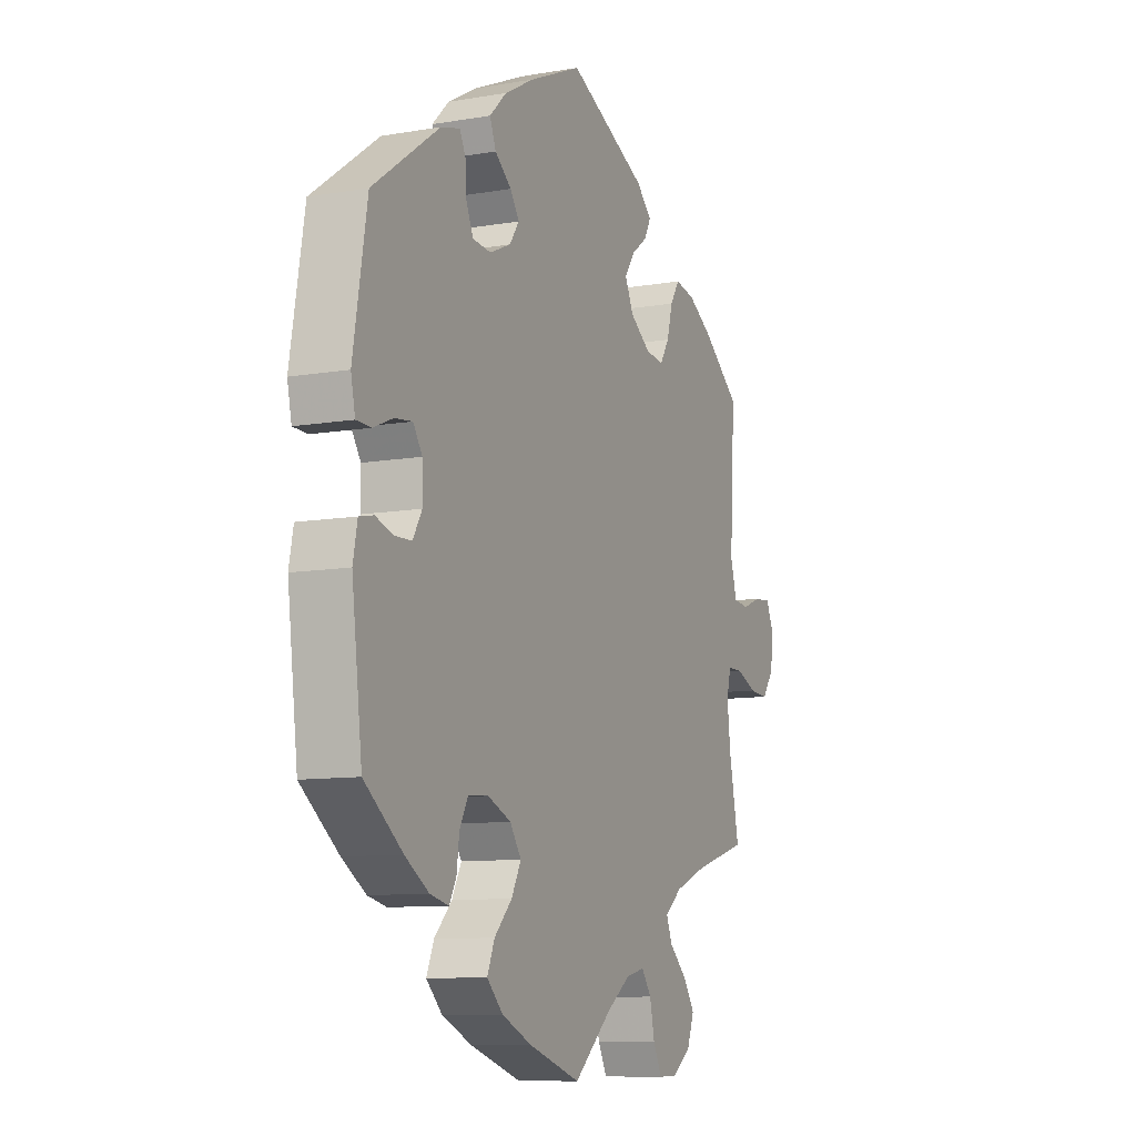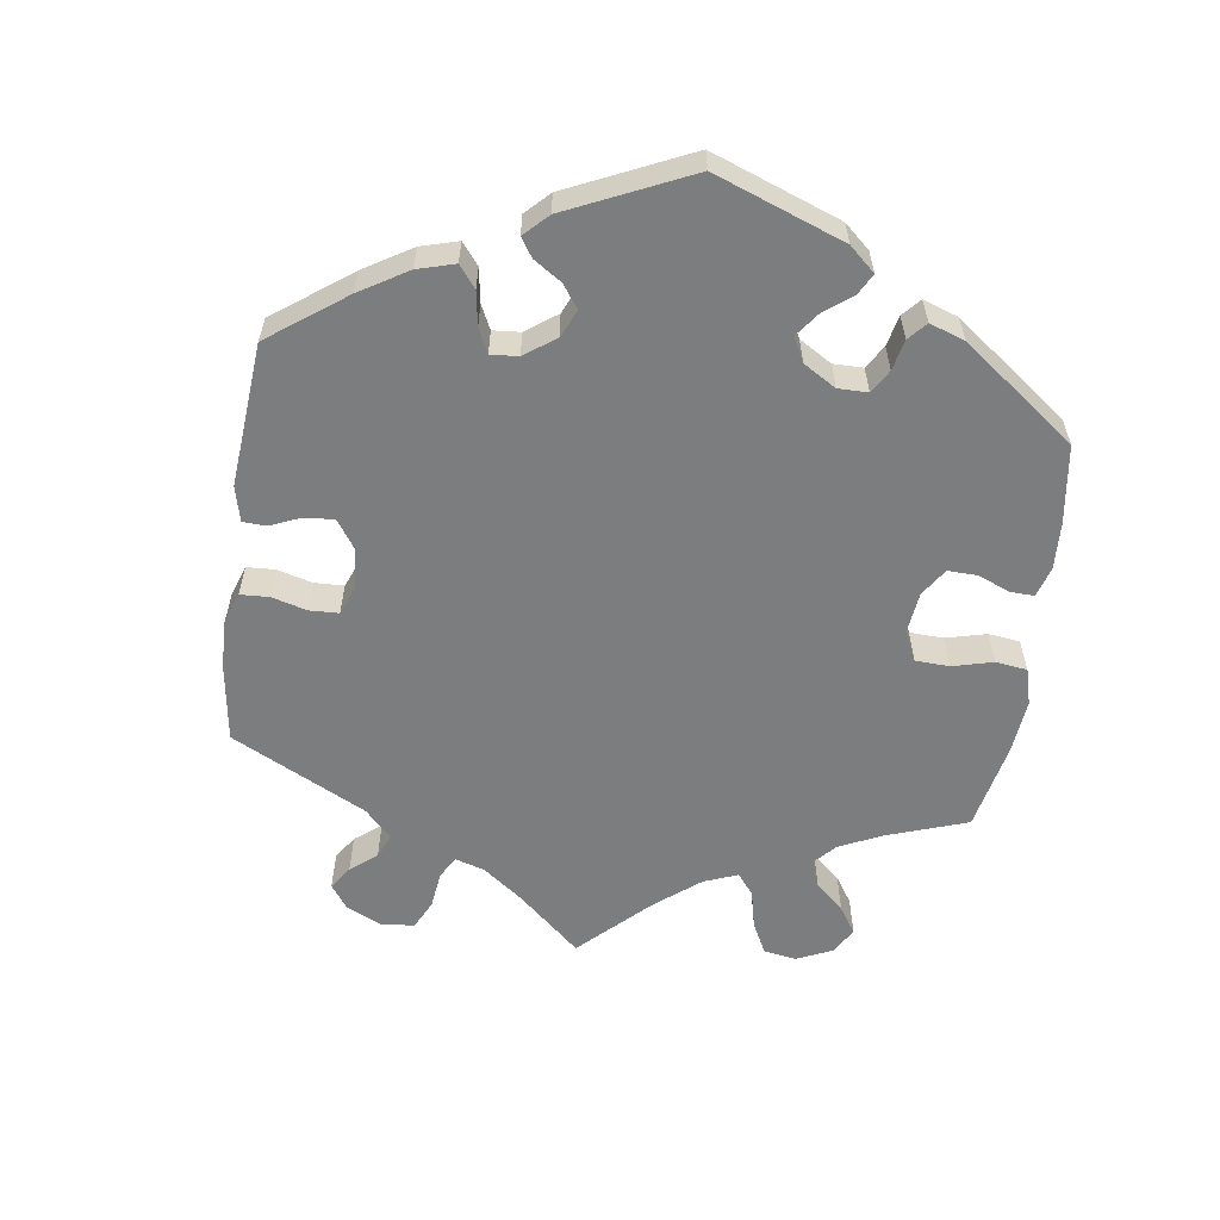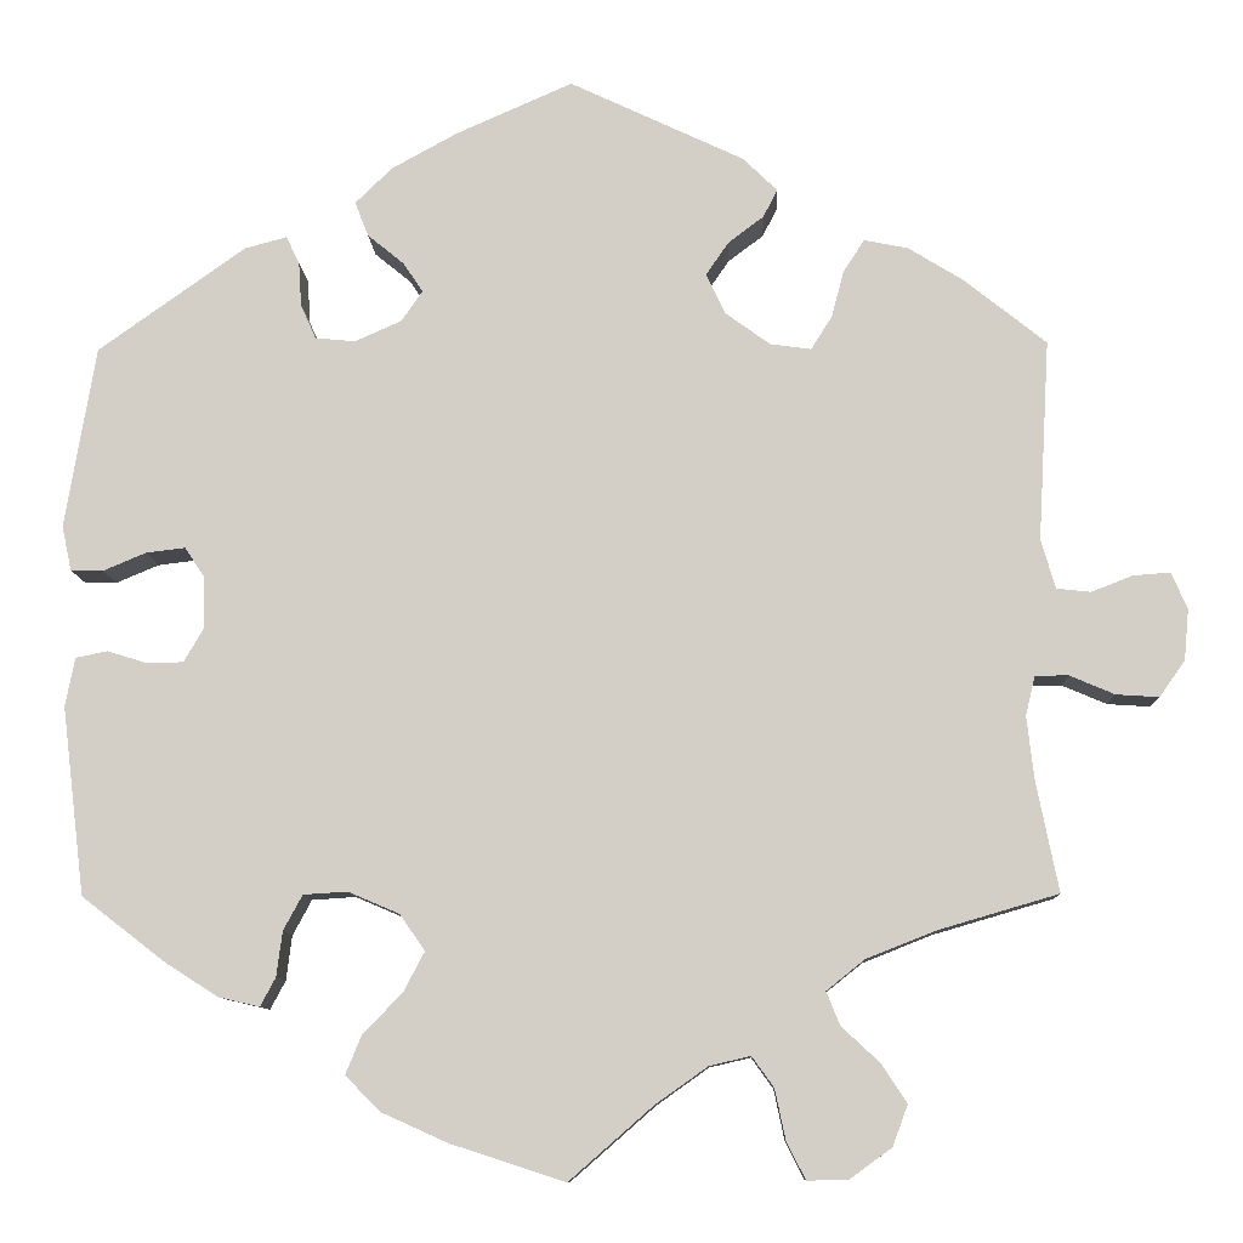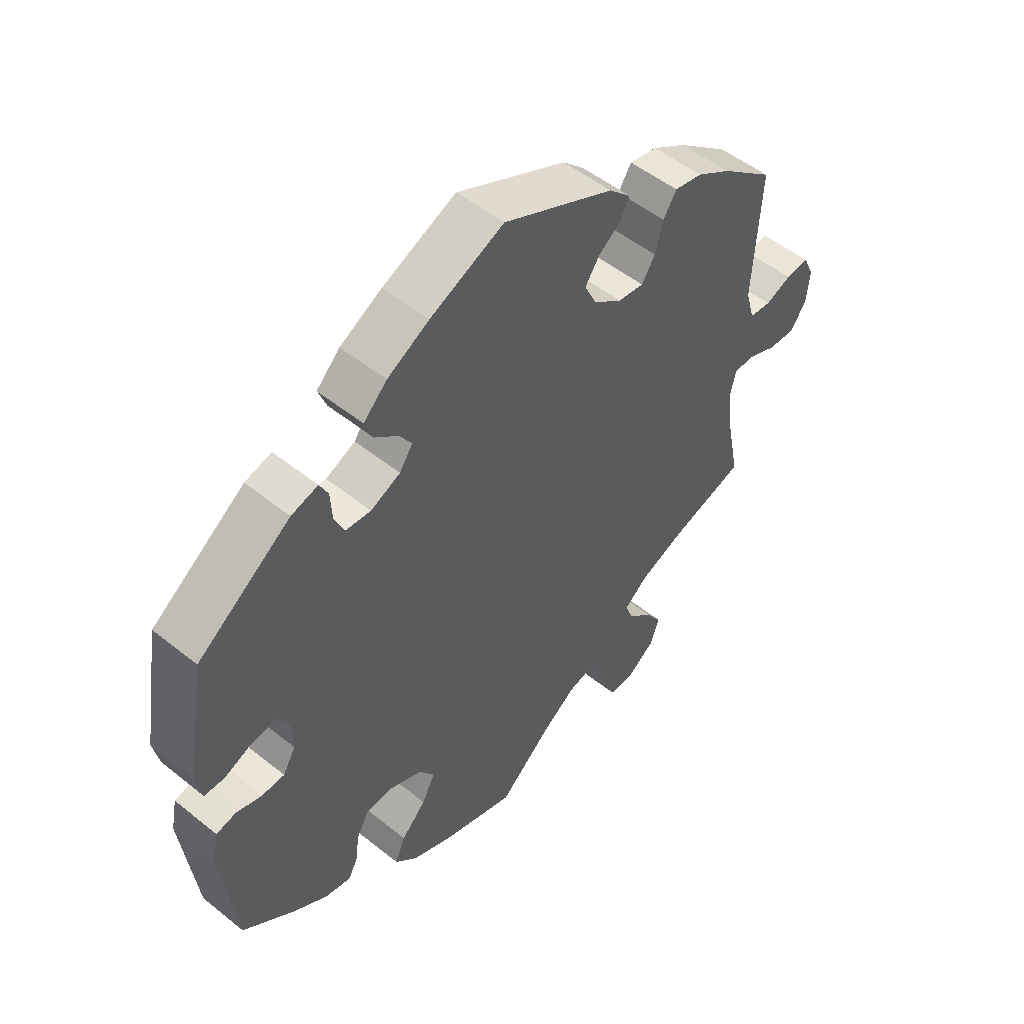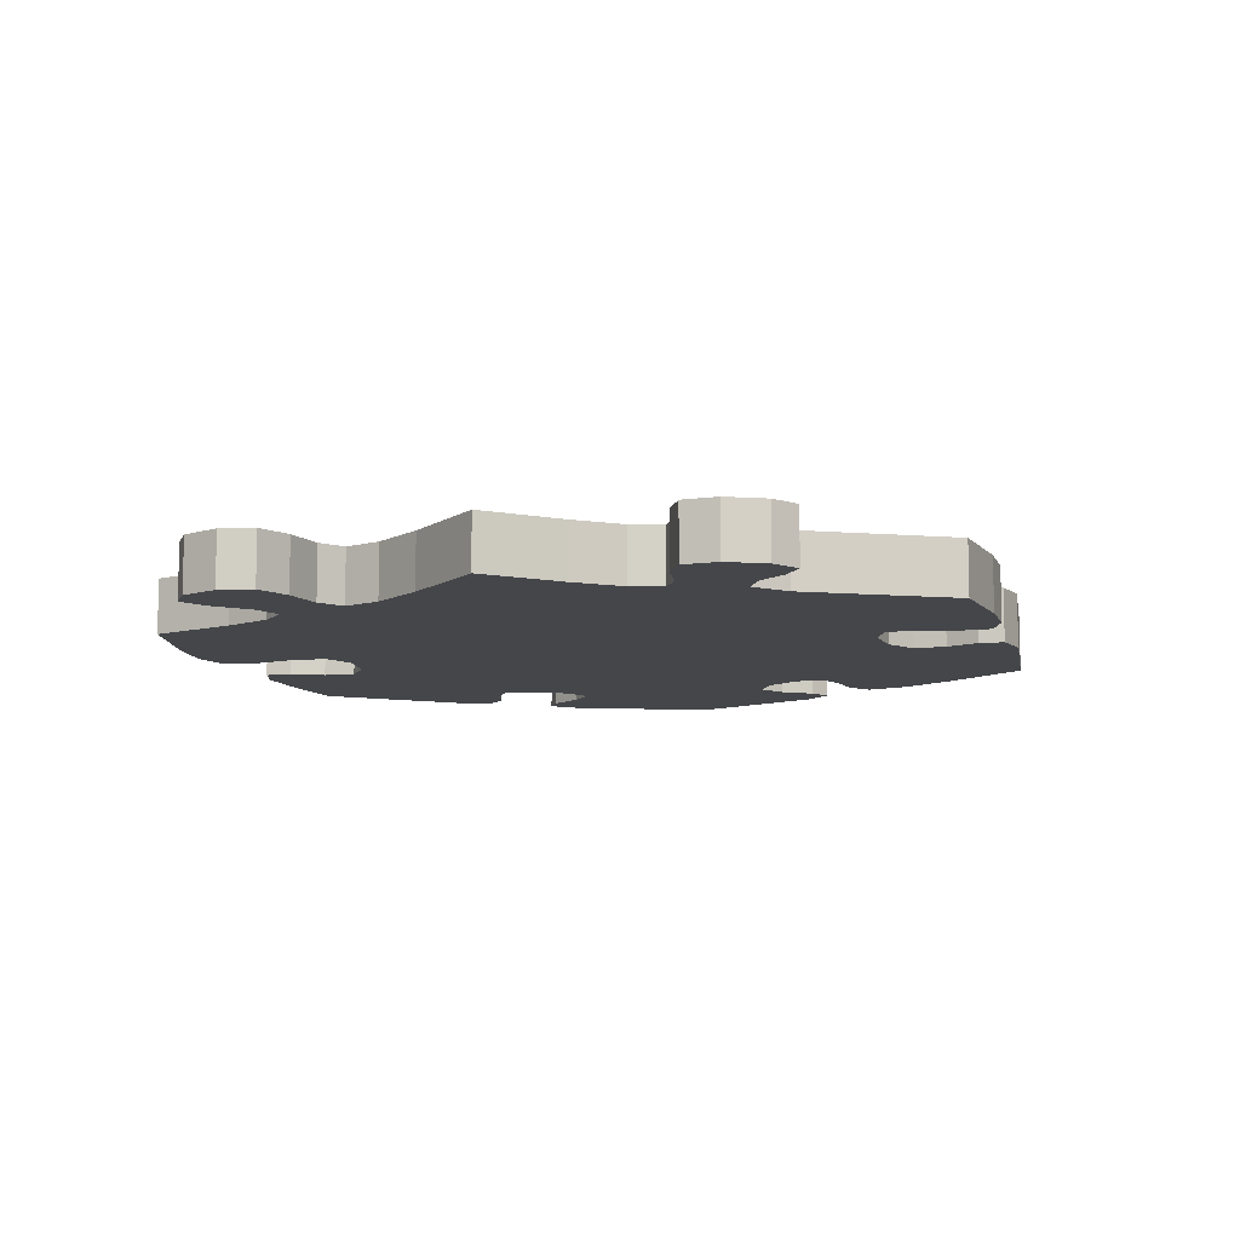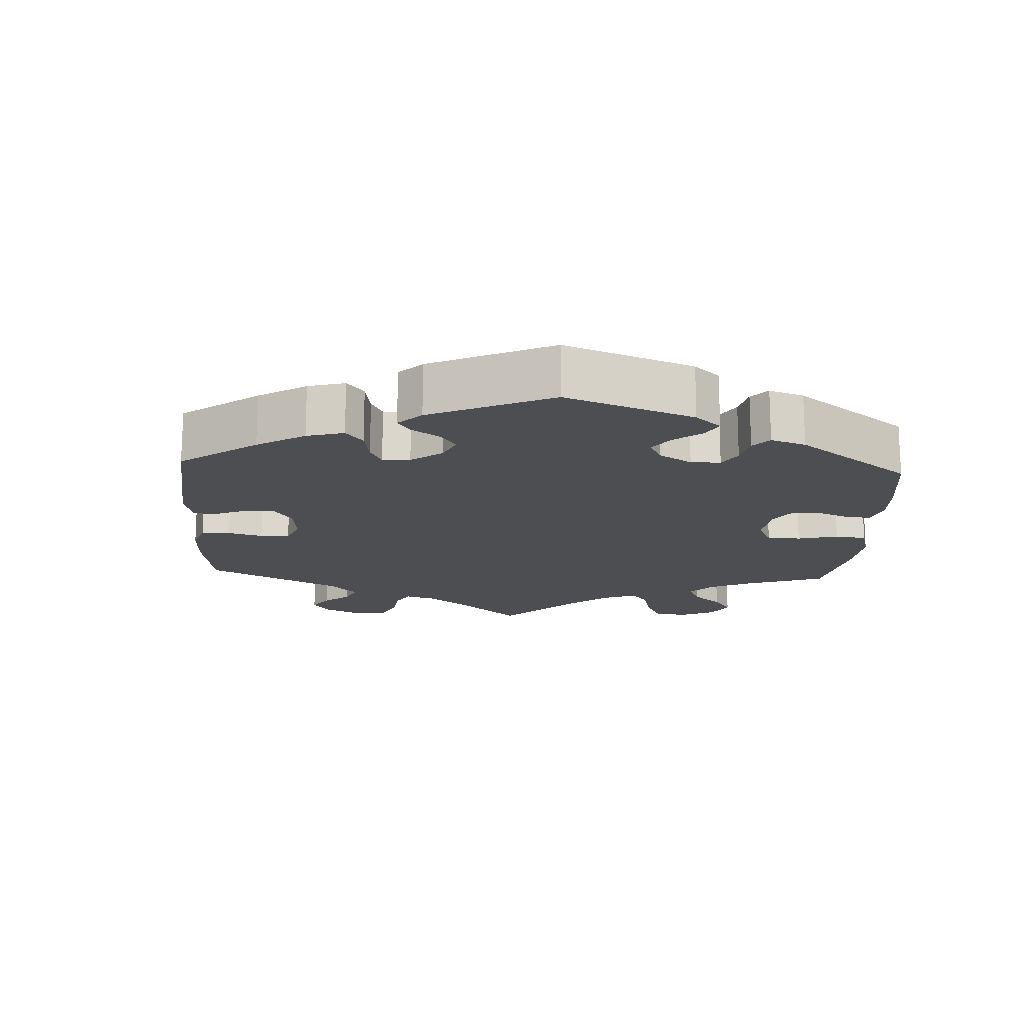
<metadata>
{"format":"obj","ext":"obj","renderer":"f3d","projection":"perspective","resolution":1024,"background":"white","views":[{"elev":-9.7,"azim":114.2,"up":"+Z"},{"elev":-59.0,"azim":52.0,"up":"+Y"},{"elev":-9.7,"azim":-178.0,"up":"+Z"},{"elev":51.4,"azim":131.1,"up":"+Z"},{"elev":-9.6,"azim":-105.4,"up":"+Y"},{"elev":-16.6,"azim":56.8,"up":"+Y"}]}
</metadata>
<code>
v -0.478 0.07 -0.175
v -0.47 0.07 -0.107
v -0.48 0.07 -0.065
v -0.515 0.07 -0.065
v -0.562 0.07 -0.085
v -0.607 0.07 -0.088
v -0.634 0.07 -0.05
v -0.639 0.07 0.004
v -0.622 0.07 0.042
v -0.583 0.07 0.039
v -0.54 0.07 0.022
v -0.504 0.07 0.026
v -0.489 0.07 0.078
v -0.501 0.07 0.288
v -0.414 0.07 0.357
v -0.357 0.07 0.392
v -0.311 0.07 0.401
v -0.289 0.07 0.367
v -0.276 0.07 0.318
v -0.254 0.07 0.283
v -0.211 0.07 0.289
v -0.164 0.07 0.323
v -0.144 0.07 0.365
v -0.168 0.07 0.4
v -0.205 0.07 0.428
v -0.22 0.07 0.457
v -0.184 0.07 0.492
v -0.001 0.07 0.578
v 0.121 0.07 0.524
v 0.19 0.07 0.486
v 0.229 0.07 0.448
v 0.215 0.07 0.412
v 0.177 0.07 0.381
v 0.156 0.07 0.35
v 0.178 0.07 0.318
v 0.227 0.07 0.296
v 0.269 0.07 0.3
v 0.285 0.07 0.336
v 0.288 0.07 0.383
v 0.302 0.07 0.411
v 0.346 0.07 0.399
v 0.5 0.07 0.289
v 0.532 0.07 0.099
v 0.522 0.07 0.052
v 0.488 0.07 0.051
v 0.443 0.07 0.07
v 0.402 0.07 0.075
v 0.381 0.07 0.043
v 0.38 0.07 -0.01
v 0.401 0.07 -0.046
v 0.439 0.07 -0.047
v 0.481 0.07 -0.034
v 0.514 0.07 -0.041
v 0.524 0.07 -0.092
v 0.5 0.07 -0.289
v 0.412 0.07 -0.357
v 0.357 0.07 -0.392
v 0.314 0.07 -0.402
v 0.298 0.07 -0.372
v 0.292 0.07 -0.325
v 0.272 0.07 -0.288
v 0.226 0.07 -0.285
v 0.172 0.07 -0.308
v 0.146 0.07 -0.346
v 0.168 0.07 -0.388
v 0.209 0.07 -0.43
v 0.226 0.07 -0.471
v 0.189 0.07 -0.508
v 0.12 0.07 -0.539
v 0 0.07 -0.578
v -0.088 0.07 -0.501
v -0.143 0.07 -0.462
v -0.186 0.07 -0.452
v -0.209 0.07 -0.484
v -0.22 0.07 -0.536
v -0.24 0.07 -0.576
v -0.283 0.07 -0.575
v -0.327 0.07 -0.543
v -0.343 0.07 -0.5
v -0.316 0.07 -0.459
v -0.276 0.07 -0.422
v -0.262 0.07 -0.387
v -0.302 0.07 -0.355
v -0.375 0.07 -0.326
v -0.501 0.07 -0.289
v -0.478 0 -0.175
v -0.47 0 -0.107
v -0.48 0 -0.065
v -0.515 0 -0.065
v -0.562 0 -0.085
v -0.607 0 -0.088
v -0.634 0 -0.05
v -0.639 0 0.004
v -0.622 0 0.042
v -0.583 0 0.039
v -0.54 0 0.022
v -0.504 0 0.026
v -0.489 0 0.078
v -0.501 0 0.288
v -0.414 0 0.357
v -0.357 0 0.392
v -0.311 0 0.401
v -0.289 0 0.367
v -0.276 0 0.318
v -0.254 0 0.283
v -0.211 0 0.289
v -0.164 0 0.323
v -0.144 0 0.365
v -0.168 0 0.4
v -0.205 0 0.428
v -0.22 0 0.457
v -0.184 0 0.492
v -0.001 0 0.578
v 0.121 0 0.524
v 0.19 0 0.486
v 0.229 0 0.448
v 0.215 0 0.412
v 0.177 0 0.381
v 0.156 0 0.35
v 0.178 0 0.318
v 0.227 0 0.296
v 0.269 0 0.3
v 0.285 0 0.336
v 0.288 0 0.383
v 0.302 0 0.411
v 0.346 0 0.399
v 0.5 0 0.289
v 0.532 0 0.099
v 0.522 0 0.052
v 0.488 0 0.051
v 0.443 0 0.07
v 0.402 0 0.075
v 0.381 0 0.043
v 0.38 0 -0.01
v 0.401 0 -0.046
v 0.439 0 -0.047
v 0.481 0 -0.034
v 0.514 0 -0.041
v 0.524 0 -0.092
v 0.5 0 -0.289
v 0.412 0 -0.357
v 0.357 0 -0.392
v 0.314 0 -0.402
v 0.298 0 -0.372
v 0.292 0 -0.325
v 0.272 0 -0.288
v 0.226 0 -0.285
v 0.172 0 -0.308
v 0.146 0 -0.346
v 0.168 0 -0.388
v 0.209 0 -0.43
v 0.226 0 -0.471
v 0.189 0 -0.508
v 0.12 0 -0.539
v 0 0 -0.578
v -0.088 0 -0.501
v -0.143 0 -0.462
v -0.186 0 -0.452
v -0.209 0 -0.484
v -0.22 0 -0.536
v -0.24 0 -0.576
v -0.283 0 -0.575
v -0.327 0 -0.543
v -0.343 0 -0.5
v -0.316 0 -0.459
v -0.276 0 -0.422
v -0.262 0 -0.387
v -0.302 0 -0.355
v -0.375 0 -0.326
v -0.501 0 -0.289
f 84 85 1
f 83 84 1 2
f 82 83 2 3
f 78 79 80 81
f 76 77 78 81
f 74 75 76 81
f 73 74 81 82
f 72 73 82 3
f 68 69 70 71
f 68 71 72 3
f 65 66 67 68
f 64 65 68 3
f 57 58 59 60
f 57 60 61
f 56 57 61
f 55 56 61
f 54 55 61 62
f 51 52 53 54
f 50 51 54 62
f 43 44 45 46
f 43 46 47
f 42 43 47
f 41 42 47 48
f 38 39 40 41
f 37 38 41 48
f 30 31 32 33
f 30 33 34
f 29 30 34
f 28 29 34
f 27 28 34 35
f 24 25 26 27
f 23 24 27 35
f 16 17 18 19
f 16 19 20
f 13 14 15 16
f 12 13 16 20
f 8 9 10 11
f 8 11 12
f 7 8 12
f 4 5 6 7
f 3 4 7 12
f 63 64 3 12
f 49 50 62 63
f 36 37 48 49
f 22 23 35 36
f 21 22 36 49
f 21 49 63
f 12 20 21 63
f 86 170 169
f 87 86 169 168
f 88 87 168 167
f 166 165 164 163
f 166 163 162 161
f 166 161 160 159
f 167 166 159 158
f 88 167 158 157
f 156 155 154 153
f 88 157 156 153
f 153 152 151 150
f 88 153 150 149
f 145 144 143 142
f 146 145 142
f 146 142 141
f 146 141 140
f 147 146 140 139
f 139 138 137 136
f 147 139 136 135
f 131 130 129 128
f 132 131 128
f 132 128 127
f 133 132 127 126
f 126 125 124 123
f 133 126 123 122
f 118 117 116 115
f 119 118 115
f 119 115 114
f 119 114 113
f 120 119 113 112
f 112 111 110 109
f 120 112 109 108
f 104 103 102 101
f 105 104 101
f 101 100 99 98
f 105 101 98 97
f 96 95 94 93
f 97 96 93
f 97 93 92
f 92 91 90 89
f 97 92 89 88
f 97 88 149 148
f 148 147 135 134
f 134 133 122 121
f 121 120 108 107
f 134 121 107 106
f 148 134 106
f 148 106 105 97
f 1 86 87 2
f 2 87 88 3
f 3 88 89 4
f 4 89 90 5
f 5 90 91 6
f 6 91 92 7
f 7 92 93 8
f 8 93 94 9
f 9 94 95 10
f 10 95 96 11
f 11 96 97 12
f 12 97 98 13
f 13 98 99 14
f 14 99 100 15
f 15 100 101 16
f 16 101 102 17
f 17 102 103 18
f 18 103 104 19
f 19 104 105 20
f 20 105 106 21
f 21 106 107 22
f 22 107 108 23
f 23 108 109 24
f 24 109 110 25
f 25 110 111 26
f 26 111 112 27
f 27 112 113 28
f 28 113 114 29
f 29 114 115 30
f 30 115 116 31
f 31 116 117 32
f 32 117 118 33
f 33 118 119 34
f 34 119 120 35
f 35 120 121 36
f 36 121 122 37
f 37 122 123 38
f 38 123 124 39
f 39 124 125 40
f 40 125 126 41
f 41 126 127 42
f 42 127 128 43
f 43 128 129 44
f 44 129 130 45
f 45 130 131 46
f 46 131 132 47
f 47 132 133 48
f 48 133 134 49
f 49 134 135 50
f 50 135 136 51
f 51 136 137 52
f 52 137 138 53
f 53 138 139 54
f 54 139 140 55
f 55 140 141 56
f 56 141 142 57
f 57 142 143 58
f 58 143 144 59
f 59 144 145 60
f 60 145 146 61
f 61 146 147 62
f 62 147 148 63
f 63 148 149 64
f 64 149 150 65
f 65 150 151 66
f 66 151 152 67
f 67 152 153 68
f 68 153 154 69
f 69 154 155 70
f 70 155 156 71
f 71 156 157 72
f 72 157 158 73
f 73 158 159 74
f 74 159 160 75
f 75 160 161 76
f 76 161 162 77
f 77 162 163 78
f 78 163 164 79
f 79 164 165 80
f 80 165 166 81
f 81 166 167 82
f 82 167 168 83
f 83 168 169 84
f 84 169 170 85
f 85 170 86 1

</code>
